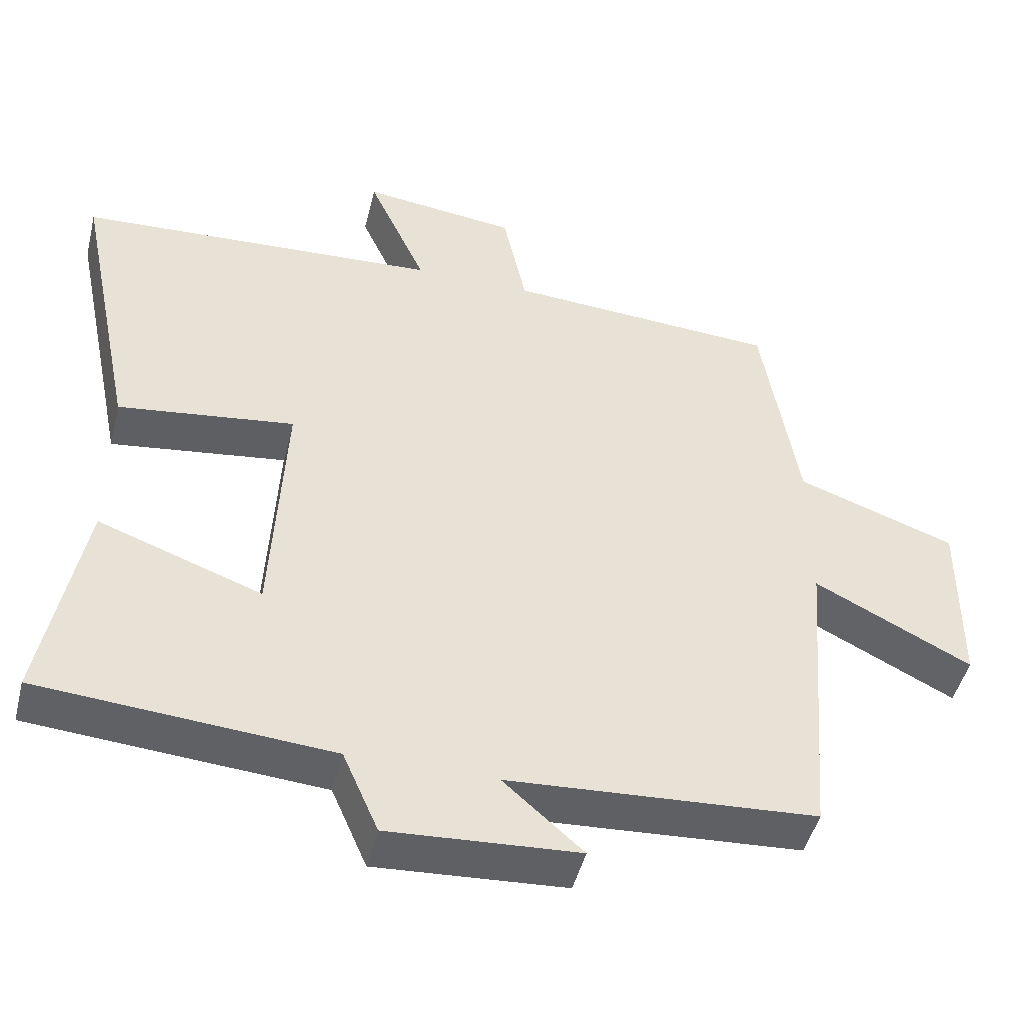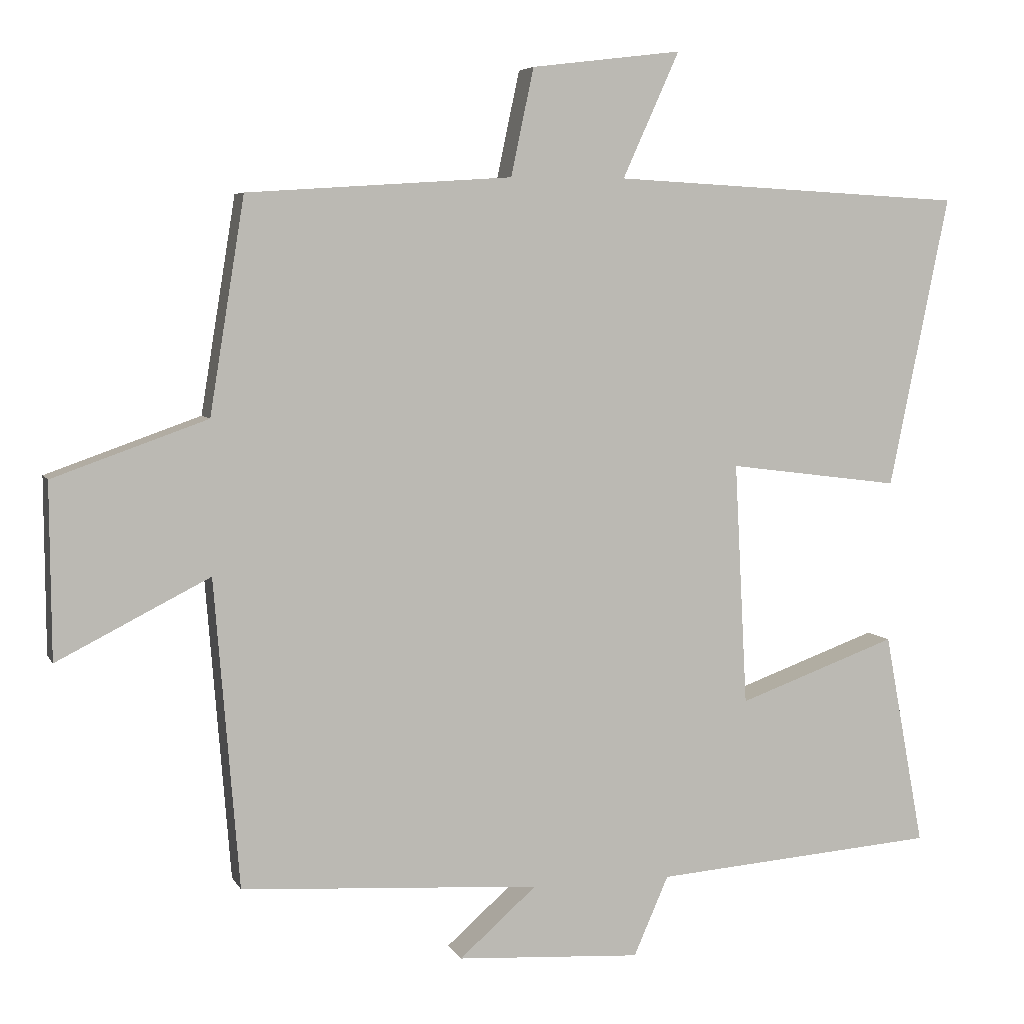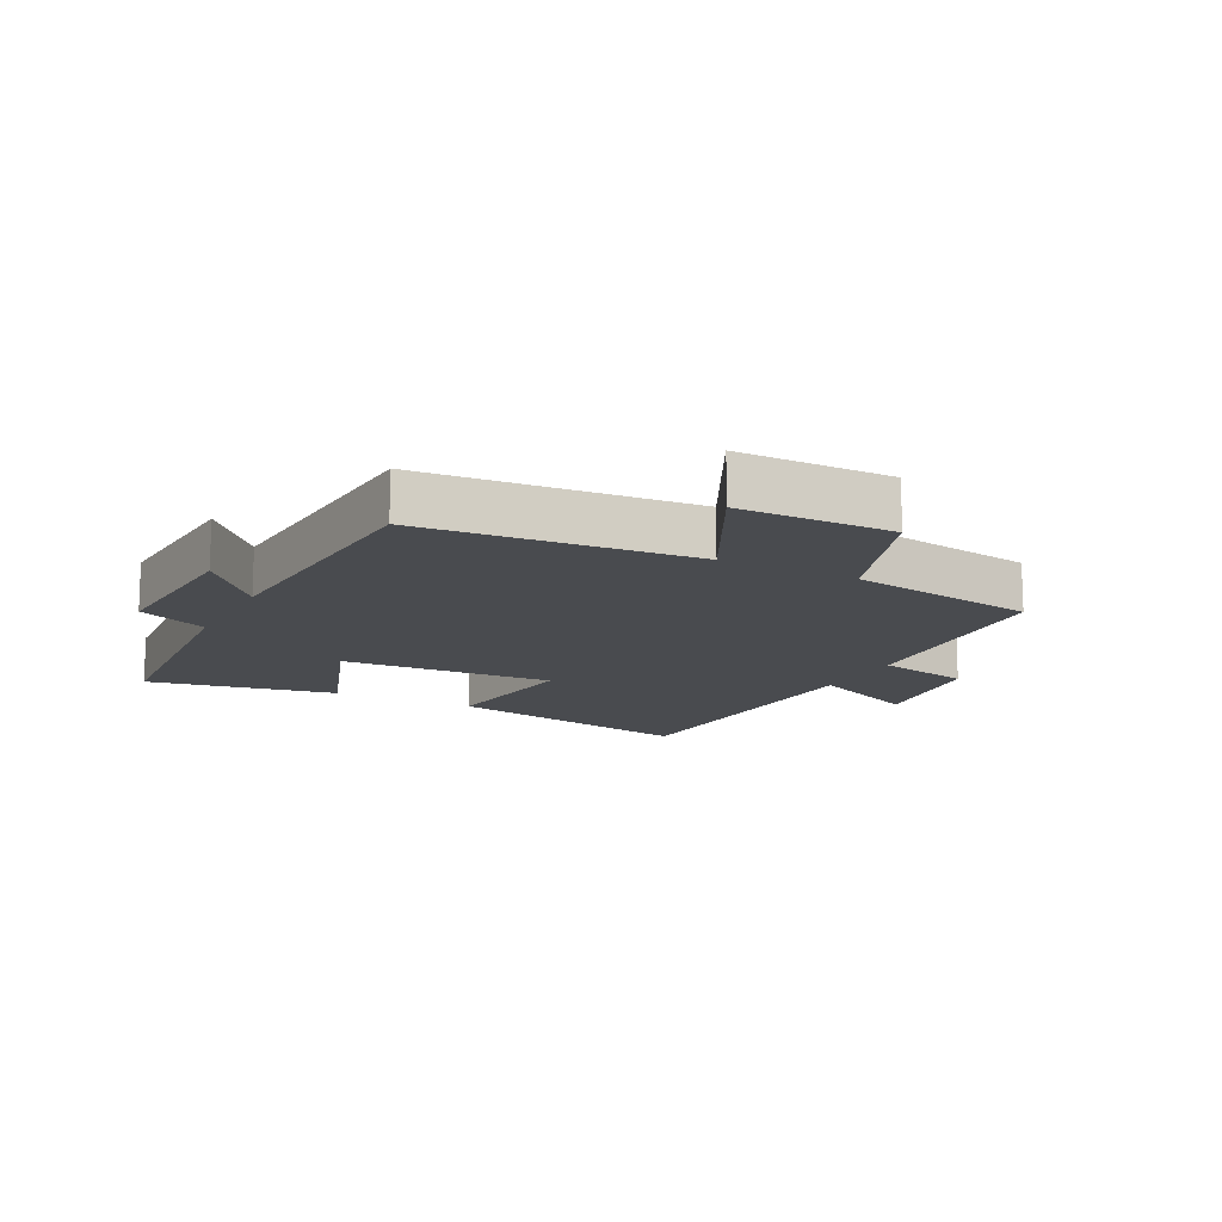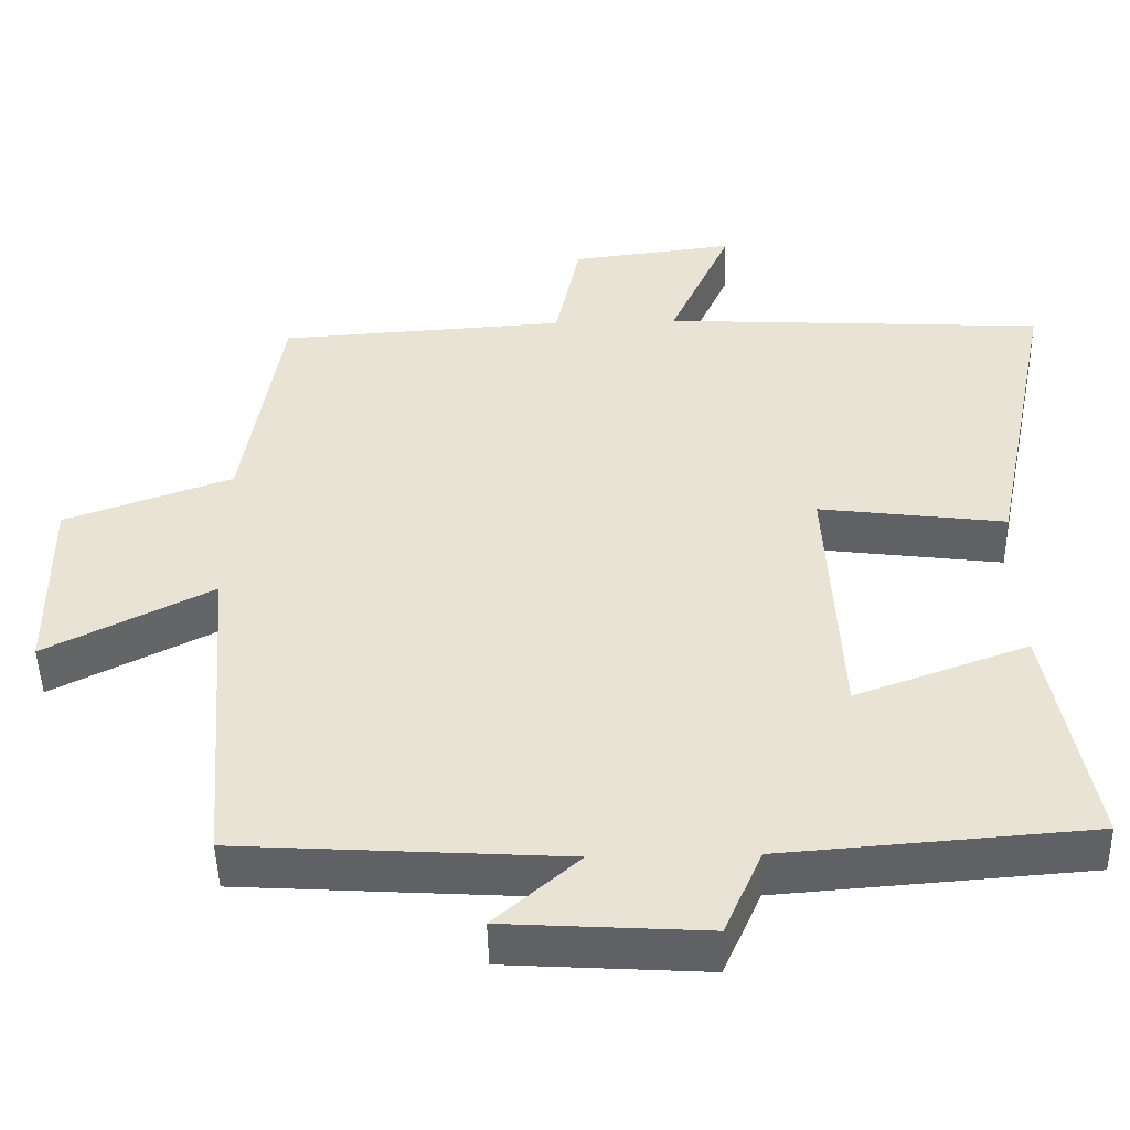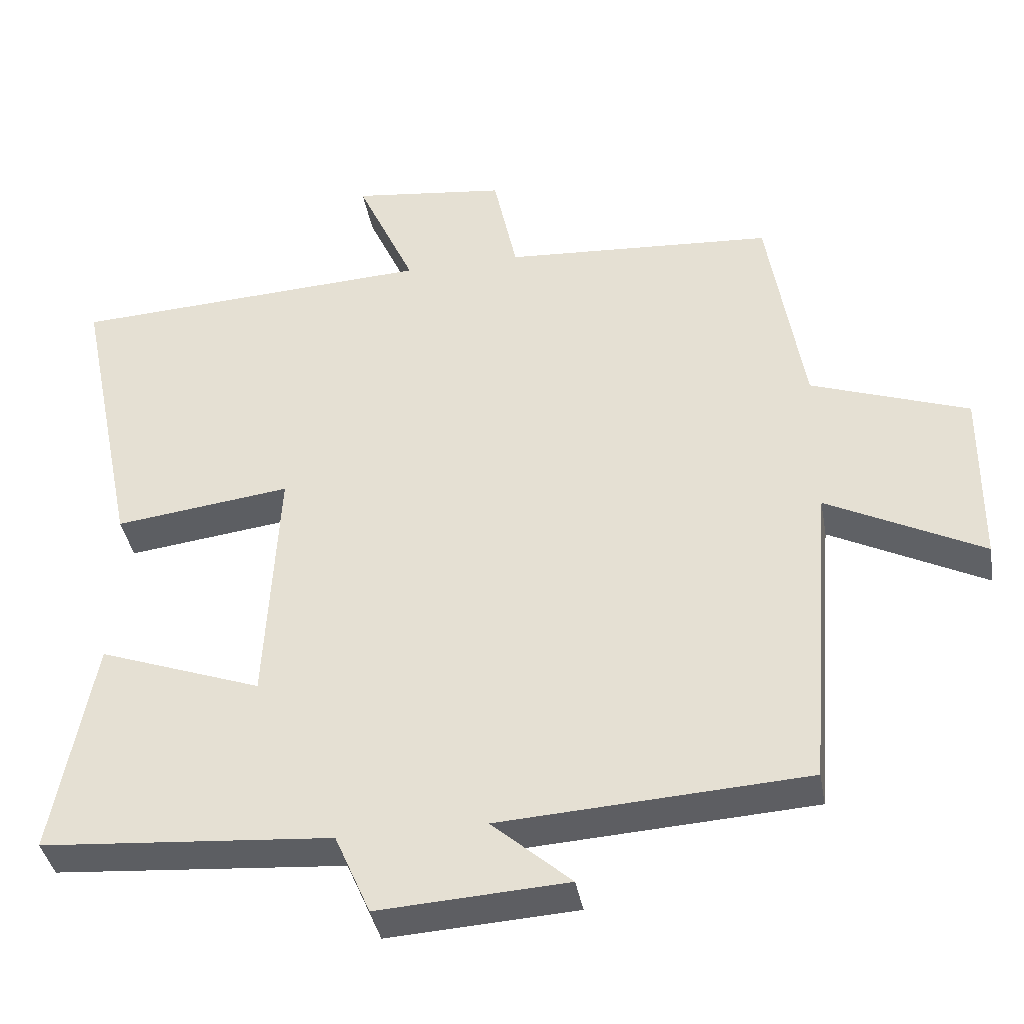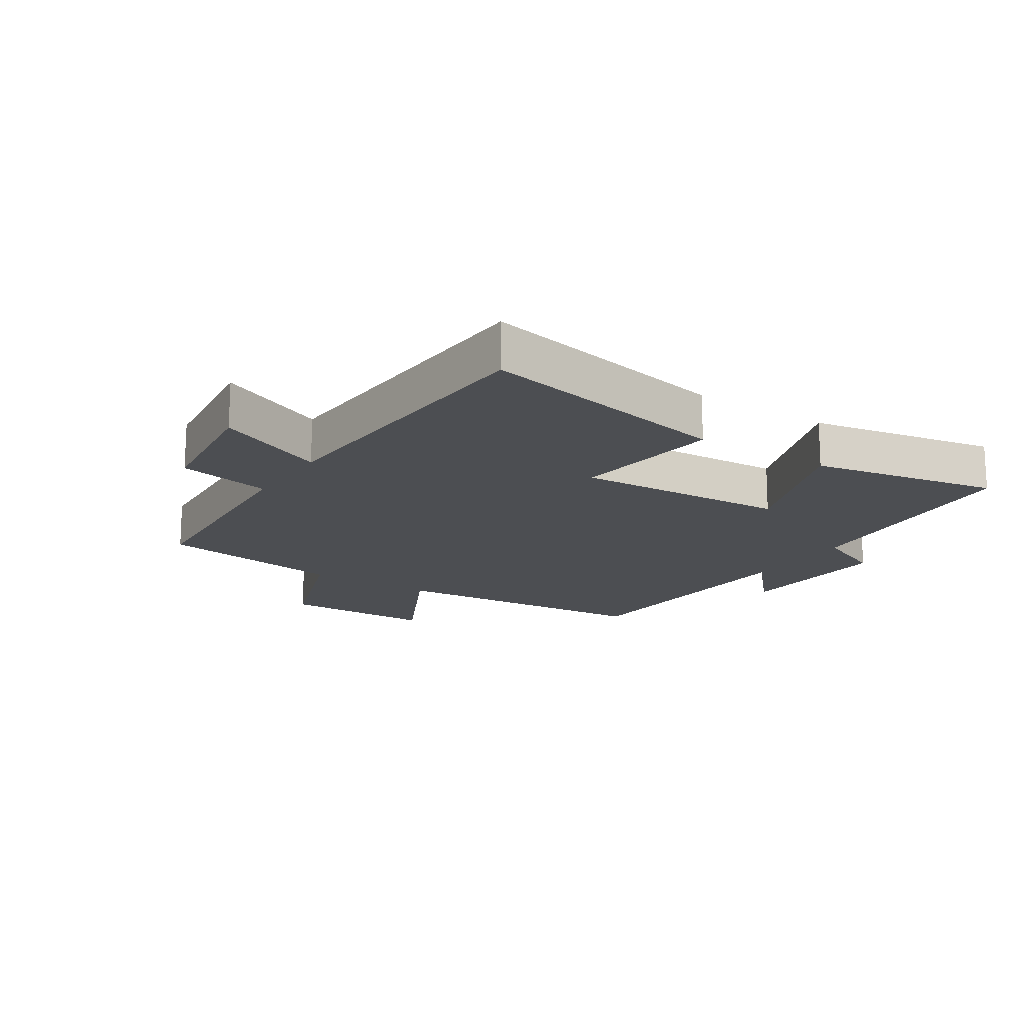
<metadata>
{"format":"obj","ext":"obj","renderer":"f3d","projection":"perspective","resolution":1024,"background":"white","views":[{"elev":-47.1,"azim":166.1,"up":"+Z"},{"elev":5.6,"azim":-16.5,"up":"+Z"},{"elev":-13.7,"azim":-117.3,"up":"+Y"},{"elev":-48.1,"azim":1.3,"up":"+Z"},{"elev":-38.9,"azim":-170.0,"up":"+Z"},{"elev":-16.7,"azim":57.0,"up":"+Y"}]}
</metadata>
<code>
v -0.465 0.07 -0.474
v -0.5 0.07 -0.04
v -0.715 0.07 -0.149
v -0.717 0.07 0.097
v -0.5 0.07 0.174
v -0.451 0.07 0.476
v -0.078 0.07 0.5
v -0.046 0.07 0.651
v 0.166 0.07 0.677
v 0.086 0.07 0.5
v 0.584 0.07 0.473
v 0.5 0.07 0.062
v 0.258 0.07 0.093
v 0.276 0.07 -0.249
v 0.5 0.07 -0.168
v 0.556 0.07 -0.469
v 0.157 0.07 -0.5
v 0.108 0.07 -0.612
v -0.152 0.07 -0.596
v -0.043 0.07 -0.5
v -0.465 0 -0.474
v -0.5 0 -0.04
v -0.715 0 -0.149
v -0.717 0 0.097
v -0.5 0 0.174
v -0.451 0 0.476
v -0.078 0 0.5
v -0.046 0 0.651
v 0.166 0 0.677
v 0.086 0 0.5
v 0.584 0 0.473
v 0.5 0 0.062
v 0.258 0 0.093
v 0.276 0 -0.249
v 0.5 0 -0.168
v 0.556 0 -0.469
v 0.157 0 -0.5
v 0.108 0 -0.612
v -0.152 0 -0.596
v -0.043 0 -0.5
f 17 18 19 20
f 16 17 20
f 15 16 20
f 14 15 20
f 20 1 2
f 14 20 2
f 13 14 2
f 10 11 12 13
f 10 13 2
f 7 8 9 10
f 7 10 2
f 6 7 2
f 5 6 2
f 2 3 4 5
f 40 39 38 37
f 40 37 36
f 40 36 35
f 40 35 34
f 22 21 40
f 22 40 34
f 22 34 33
f 33 32 31 30
f 22 33 30
f 30 29 28 27
f 22 30 27
f 22 27 26
f 22 26 25
f 25 24 23 22
f 1 21 22 2
f 2 22 23 3
f 3 23 24 4
f 4 24 25 5
f 5 25 26 6
f 6 26 27 7
f 7 27 28 8
f 8 28 29 9
f 9 29 30 10
f 10 30 31 11
f 11 31 32 12
f 12 32 33 13
f 13 33 34 14
f 14 34 35 15
f 15 35 36 16
f 16 36 37 17
f 17 37 38 18
f 18 38 39 19
f 19 39 40 20
f 20 40 21 1

</code>
